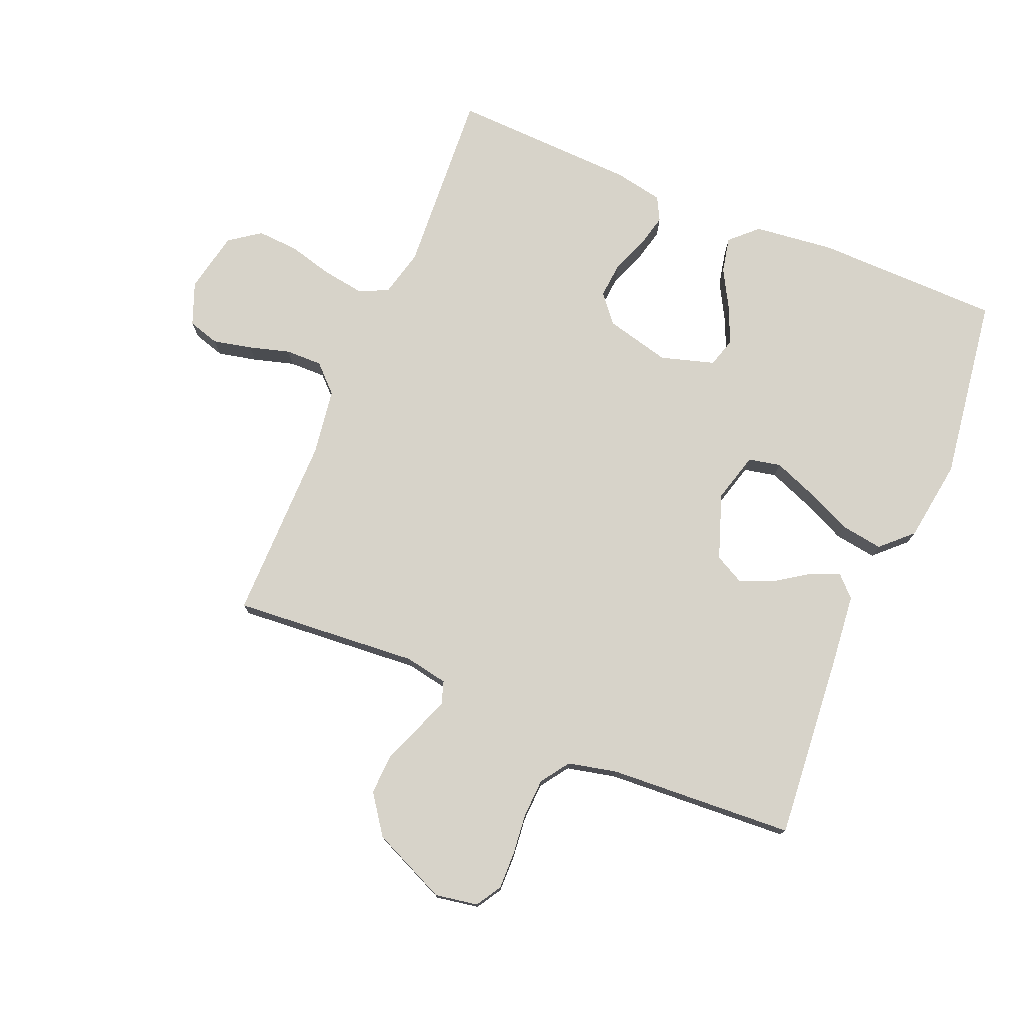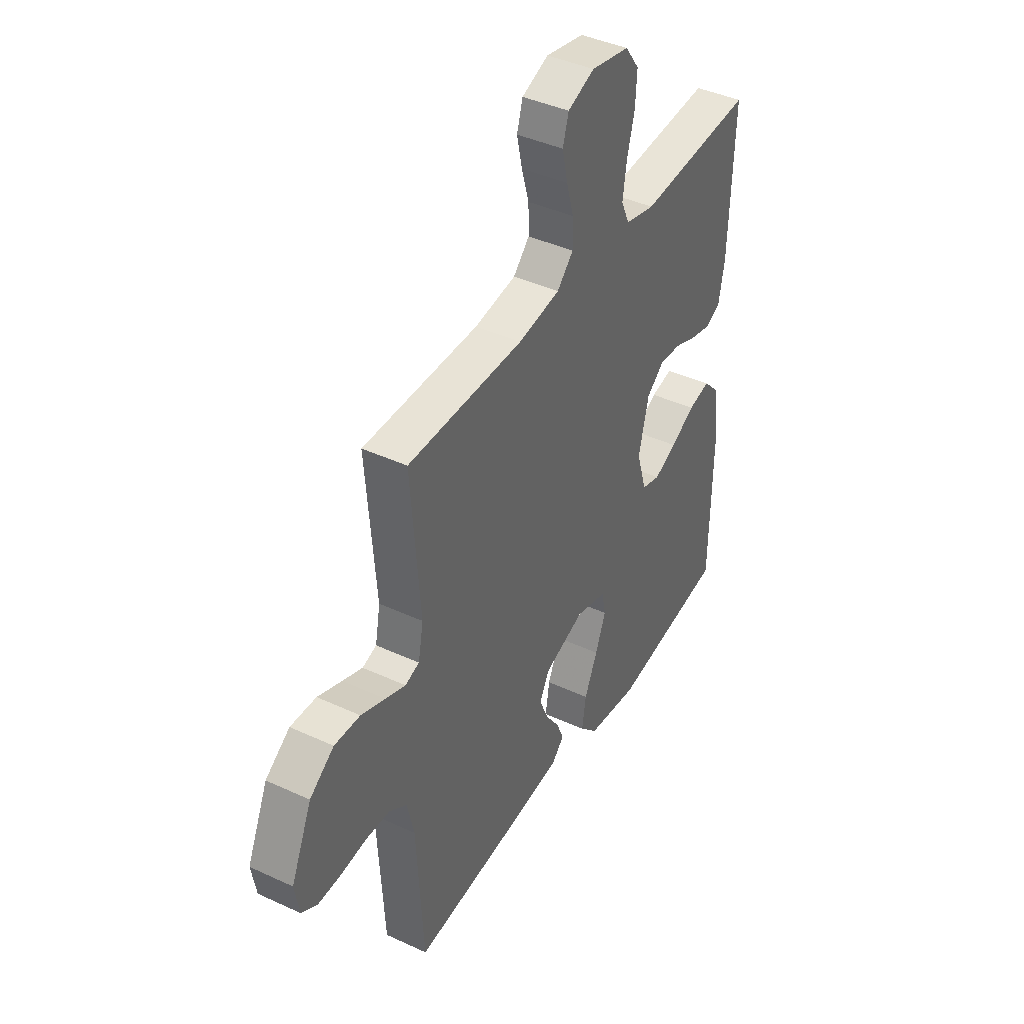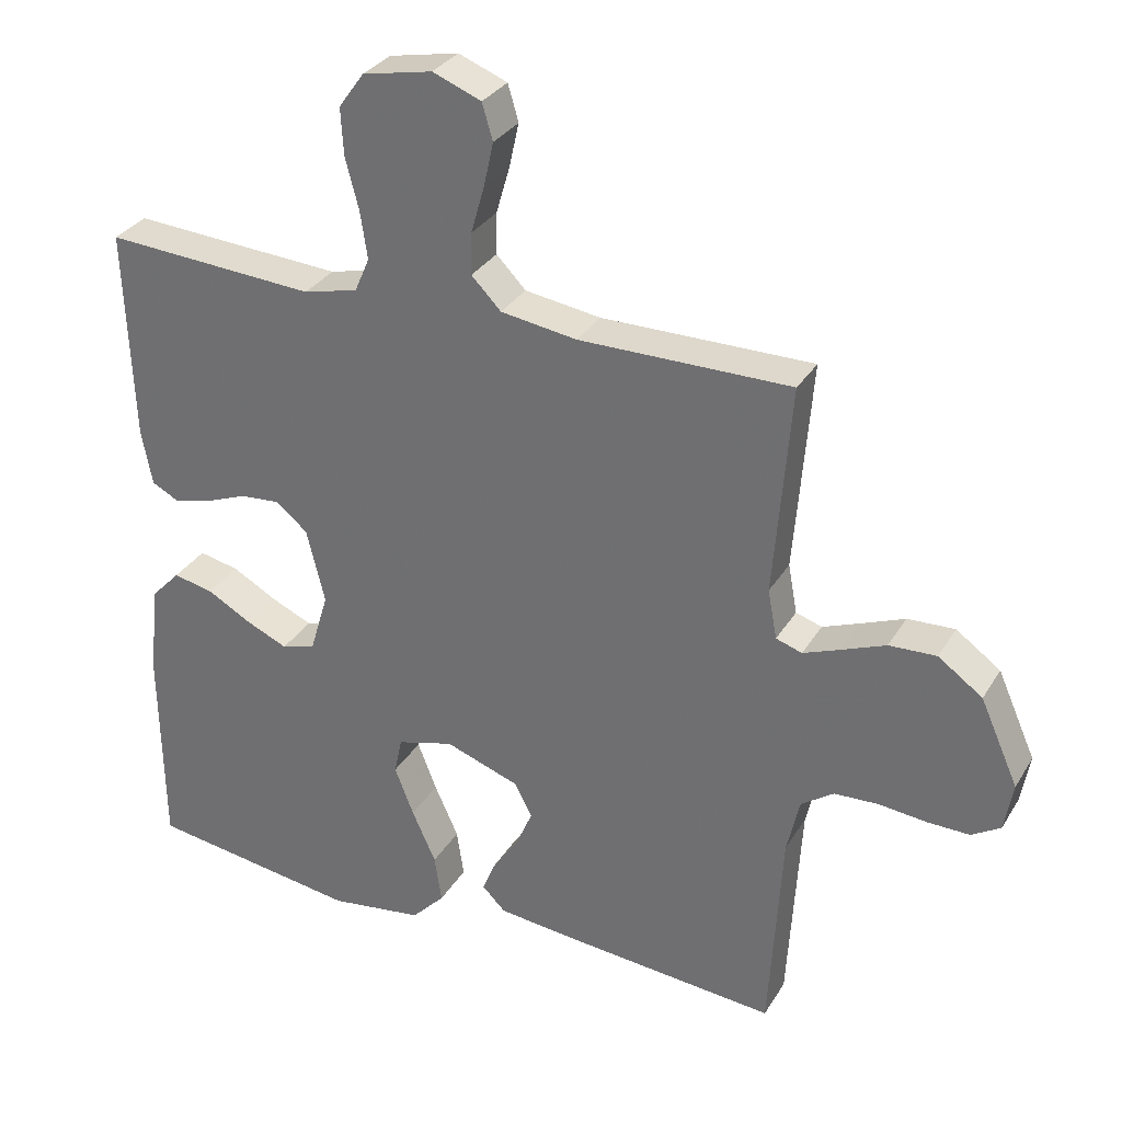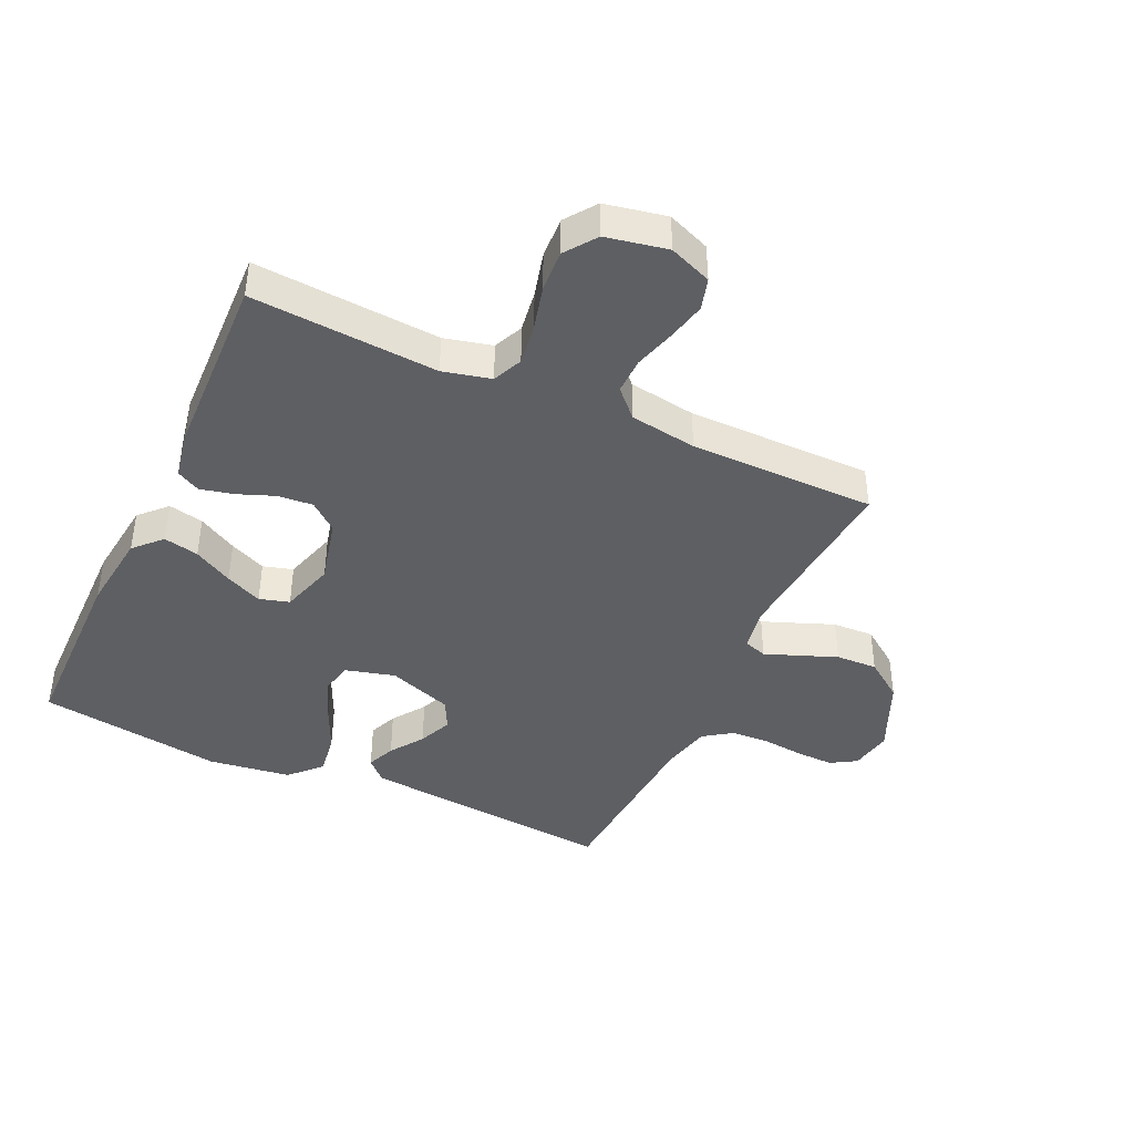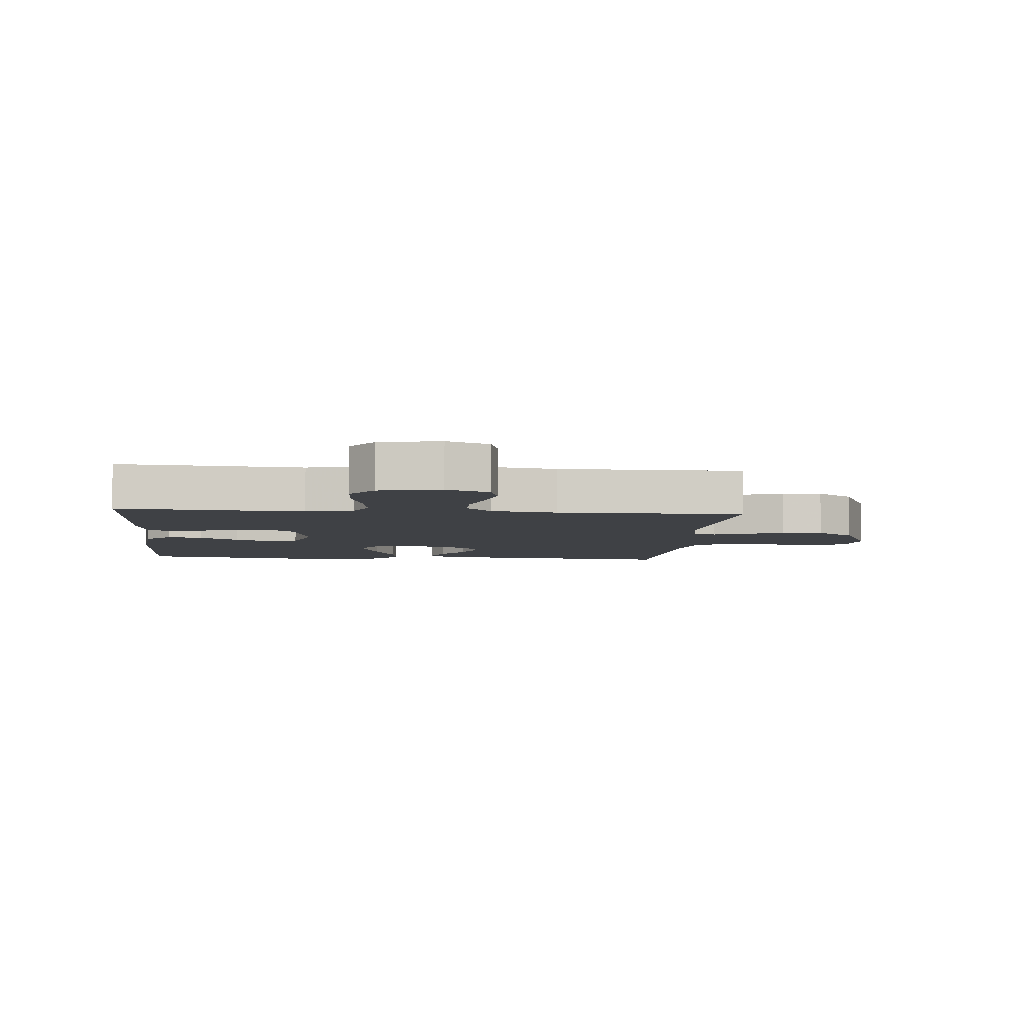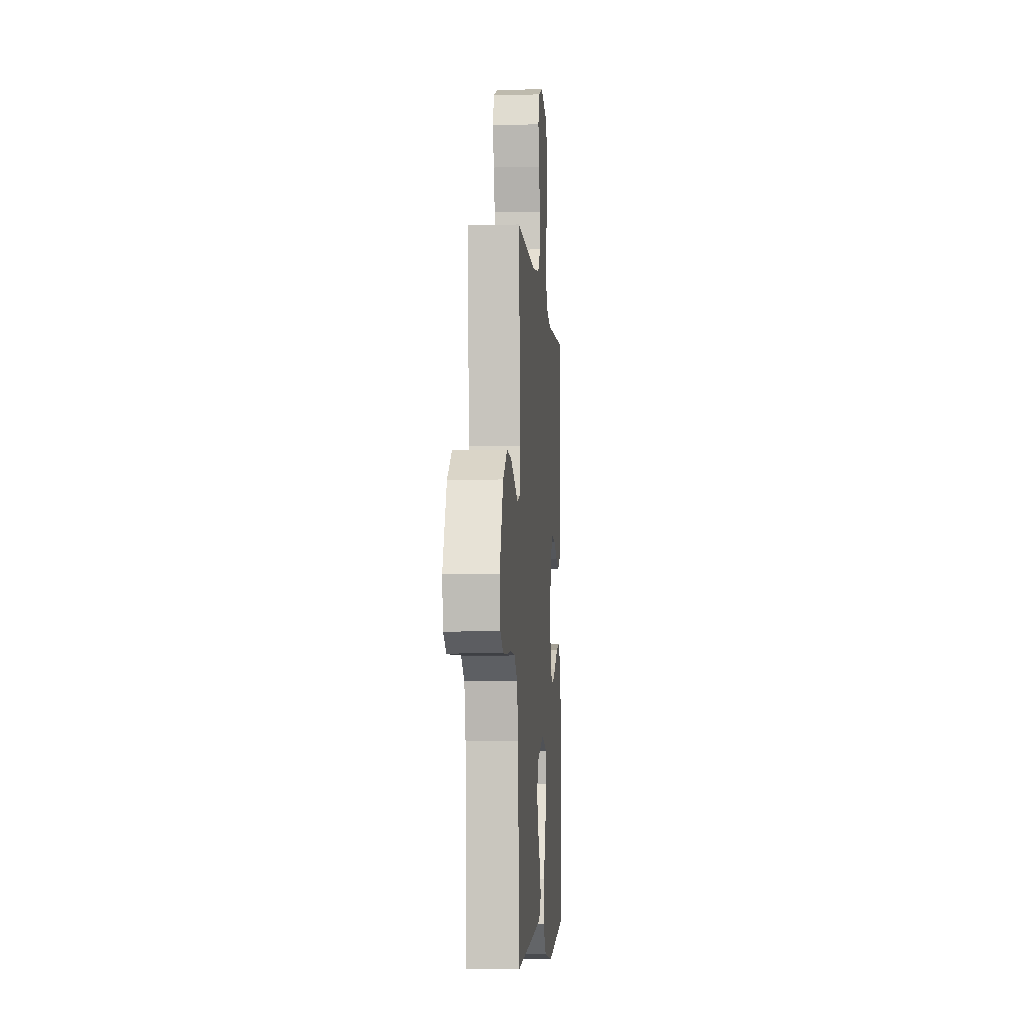
<metadata>
{"format":"obj","ext":"obj","renderer":"f3d","projection":"perspective","resolution":1024,"background":"white","views":[{"elev":76.2,"azim":112.7,"up":"+Y"},{"elev":41.7,"azim":119.2,"up":"+Z"},{"elev":31.3,"azim":26.2,"up":"+Z"},{"elev":-41.7,"azim":-25.0,"up":"+Y"},{"elev":-5.5,"azim":-5.3,"up":"+Y"},{"elev":-5.6,"azim":94.3,"up":"+Z"}]}
</metadata>
<code>
v 0.5 0.07 0.5
v 0.476 0.07 0.2
v 0.489 0.07 0.13
v 0.526 0.07 0.118
v 0.578 0.07 0.138
v 0.641 0.07 0.163
v 0.708 0.07 0.166
v 0.771 0.07 0.121
v 0.825 0.07 0
v 0.813 0.07 -0.069
v 0.772 0.07 -0.094
v 0.712 0.07 -0.093
v 0.645 0.07 -0.086
v 0.582 0.07 -0.089
v 0.536 0.07 -0.121
v 0.518 0.07 -0.2
v 0.5 0.07 -0.5
v 0.2 0.07 -0.474
v 0.084 0.07 -0.462
v 0.051 0.07 -0.429
v 0.07 0.07 -0.383
v 0.107 0.07 -0.329
v 0.13 0.07 -0.274
v 0.105 0.07 -0.226
v 0 0.07 -0.189
v -0.08 0.07 -0.211
v -0.091 0.07 -0.263
v -0.064 0.07 -0.332
v -0.03 0.07 -0.407
v -0.02 0.07 -0.475
v -0.067 0.07 -0.524
v -0.2 0.07 -0.543
v -0.5 0.07 -0.5
v -0.504 0.07 -0.2
v -0.489 0.07 -0.071
v -0.448 0.07 -0.028
v -0.391 0.07 -0.04
v -0.328 0.07 -0.075
v -0.269 0.07 -0.101
v -0.221 0.07 -0.087
v -0.195 0.07 0
v -0.221 0.07 0.105
v -0.266 0.07 0.142
v -0.323 0.07 0.137
v -0.382 0.07 0.114
v -0.436 0.07 0.101
v -0.474 0.07 0.121
v -0.489 0.07 0.2
v -0.5 0.07 0.5
v -0.2 0.07 0.481
v -0.123 0.07 0.5
v -0.102 0.07 0.548
v -0.112 0.07 0.615
v -0.131 0.07 0.687
v -0.135 0.07 0.754
v -0.099 0.07 0.804
v 0 0.07 0.824
v 0.069 0.07 0.797
v 0.084 0.07 0.746
v 0.07 0.07 0.683
v 0.051 0.07 0.617
v 0.05 0.07 0.558
v 0.092 0.07 0.515
v 0.2 0.07 0.499
v 0.5 0 0.5
v 0.476 0 0.2
v 0.489 0 0.13
v 0.526 0 0.118
v 0.578 0 0.138
v 0.641 0 0.163
v 0.708 0 0.166
v 0.771 0 0.121
v 0.825 0 0
v 0.813 0 -0.069
v 0.772 0 -0.094
v 0.712 0 -0.093
v 0.645 0 -0.086
v 0.582 0 -0.089
v 0.536 0 -0.121
v 0.518 0 -0.2
v 0.5 0 -0.5
v 0.2 0 -0.474
v 0.084 0 -0.462
v 0.051 0 -0.429
v 0.07 0 -0.383
v 0.107 0 -0.329
v 0.13 0 -0.274
v 0.105 0 -0.226
v 0 0 -0.189
v -0.08 0 -0.211
v -0.091 0 -0.263
v -0.064 0 -0.332
v -0.03 0 -0.407
v -0.02 0 -0.475
v -0.067 0 -0.524
v -0.2 0 -0.543
v -0.5 0 -0.5
v -0.504 0 -0.2
v -0.489 0 -0.071
v -0.448 0 -0.028
v -0.391 0 -0.04
v -0.328 0 -0.075
v -0.269 0 -0.101
v -0.221 0 -0.087
v -0.195 0 0
v -0.221 0 0.105
v -0.266 0 0.142
v -0.323 0 0.137
v -0.382 0 0.114
v -0.436 0 0.101
v -0.474 0 0.121
v -0.489 0 0.2
v -0.5 0 0.5
v -0.2 0 0.481
v -0.123 0 0.5
v -0.102 0 0.548
v -0.112 0 0.615
v -0.131 0 0.687
v -0.135 0 0.754
v -0.099 0 0.804
v 0 0 0.824
v 0.069 0 0.797
v 0.084 0 0.746
v 0.07 0 0.683
v 0.051 0 0.617
v 0.05 0 0.558
v 0.092 0 0.515
v 0.2 0 0.499
f 58 59 60 61
f 56 57 58 61
f 56 61 62
f 53 54 55 56
f 52 53 56 62
f 51 52 62 63
f 47 48 49 50
f 44 45 46 47
f 44 47 50 51
f 35 36 37 38
f 35 38 39
f 34 35 39
f 33 34 39 40
f 31 32 33 40
f 28 29 30 31
f 27 28 31 40
f 19 20 21 22
f 19 22 23
f 16 17 18 19
f 15 16 19 23
f 14 15 23 24
f 10 11 12 13
f 10 13 14
f 9 10 14
f 5 6 7 8
f 4 5 8 9
f 3 4 9 14
f 64 1 2
f 64 2 3
f 43 44 51 63
f 42 43 63 64
f 41 42 64 3
f 26 27 40 41
f 25 26 41 3
f 3 14 24 25
f 125 124 123 122
f 125 122 121 120
f 126 125 120
f 120 119 118 117
f 126 120 117 116
f 127 126 116 115
f 114 113 112 111
f 111 110 109 108
f 115 114 111 108
f 102 101 100 99
f 103 102 99
f 103 99 98
f 104 103 98 97
f 104 97 96 95
f 95 94 93 92
f 104 95 92 91
f 86 85 84 83
f 87 86 83
f 83 82 81 80
f 87 83 80 79
f 88 87 79 78
f 77 76 75 74
f 78 77 74
f 78 74 73
f 72 71 70 69
f 73 72 69 68
f 78 73 68 67
f 66 65 128
f 67 66 128
f 127 115 108 107
f 128 127 107 106
f 67 128 106 105
f 105 104 91 90
f 67 105 90 89
f 89 88 78 67
f 1 65 66 2
f 2 66 67 3
f 3 67 68 4
f 4 68 69 5
f 5 69 70 6
f 6 70 71 7
f 7 71 72 8
f 8 72 73 9
f 9 73 74 10
f 10 74 75 11
f 11 75 76 12
f 12 76 77 13
f 13 77 78 14
f 14 78 79 15
f 15 79 80 16
f 16 80 81 17
f 17 81 82 18
f 18 82 83 19
f 19 83 84 20
f 20 84 85 21
f 21 85 86 22
f 22 86 87 23
f 23 87 88 24
f 24 88 89 25
f 25 89 90 26
f 26 90 91 27
f 27 91 92 28
f 28 92 93 29
f 29 93 94 30
f 30 94 95 31
f 31 95 96 32
f 32 96 97 33
f 33 97 98 34
f 34 98 99 35
f 35 99 100 36
f 36 100 101 37
f 37 101 102 38
f 38 102 103 39
f 39 103 104 40
f 40 104 105 41
f 41 105 106 42
f 42 106 107 43
f 43 107 108 44
f 44 108 109 45
f 45 109 110 46
f 46 110 111 47
f 47 111 112 48
f 48 112 113 49
f 49 113 114 50
f 50 114 115 51
f 51 115 116 52
f 52 116 117 53
f 53 117 118 54
f 54 118 119 55
f 55 119 120 56
f 56 120 121 57
f 57 121 122 58
f 58 122 123 59
f 59 123 124 60
f 60 124 125 61
f 61 125 126 62
f 62 126 127 63
f 63 127 128 64
f 64 128 65 1

</code>
